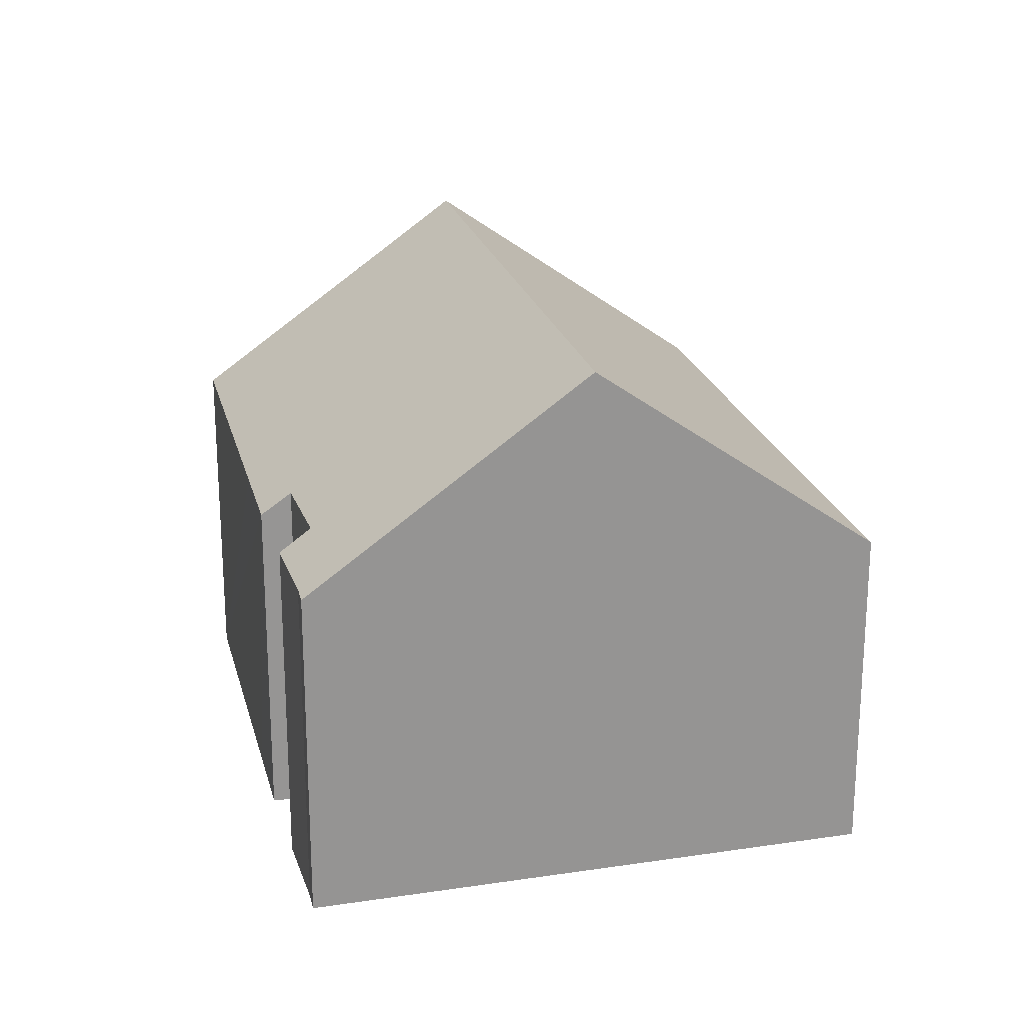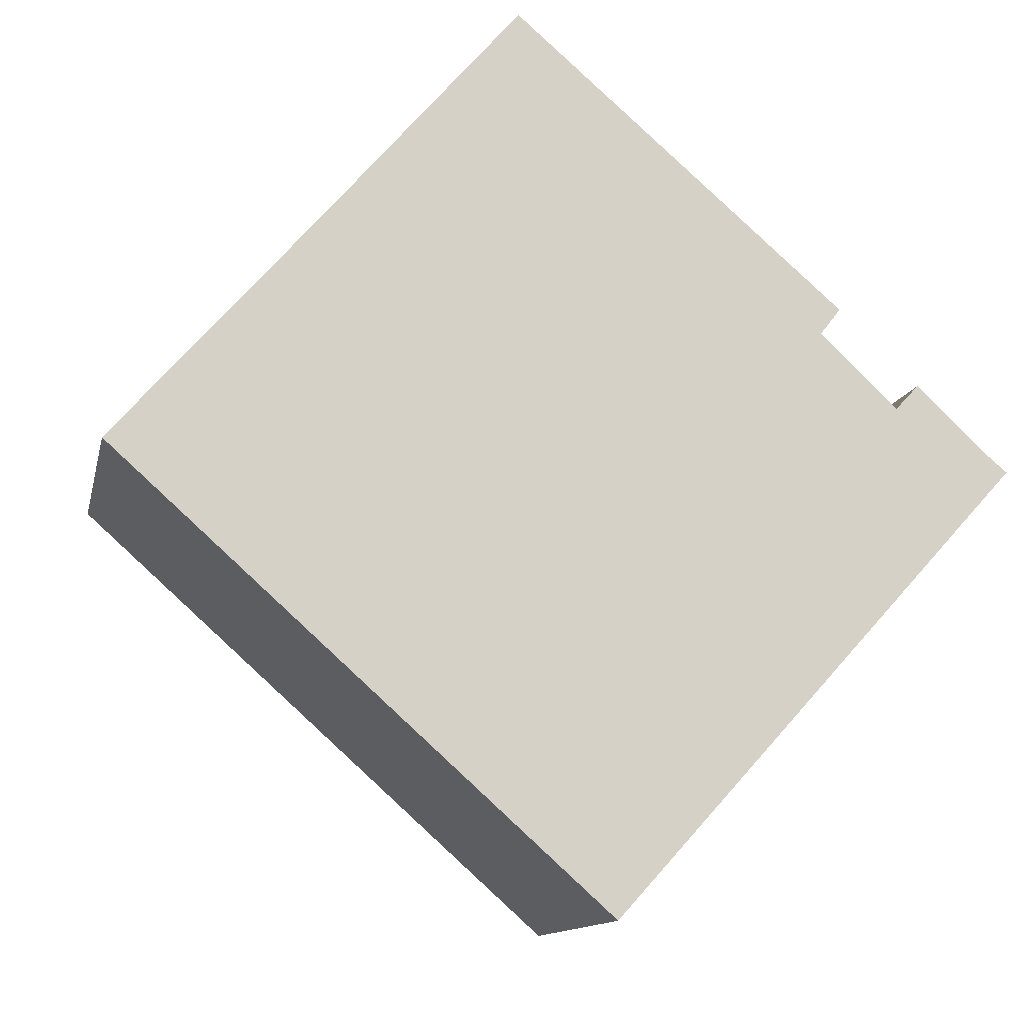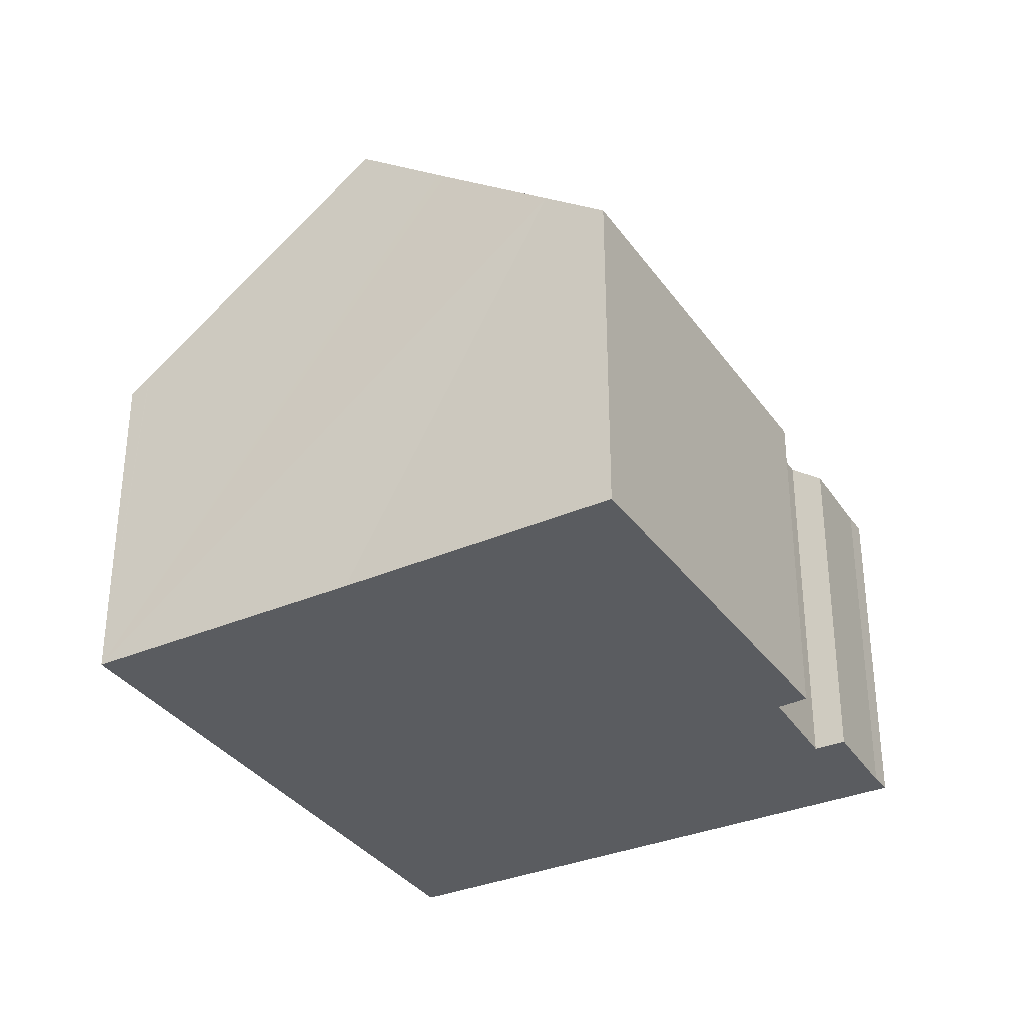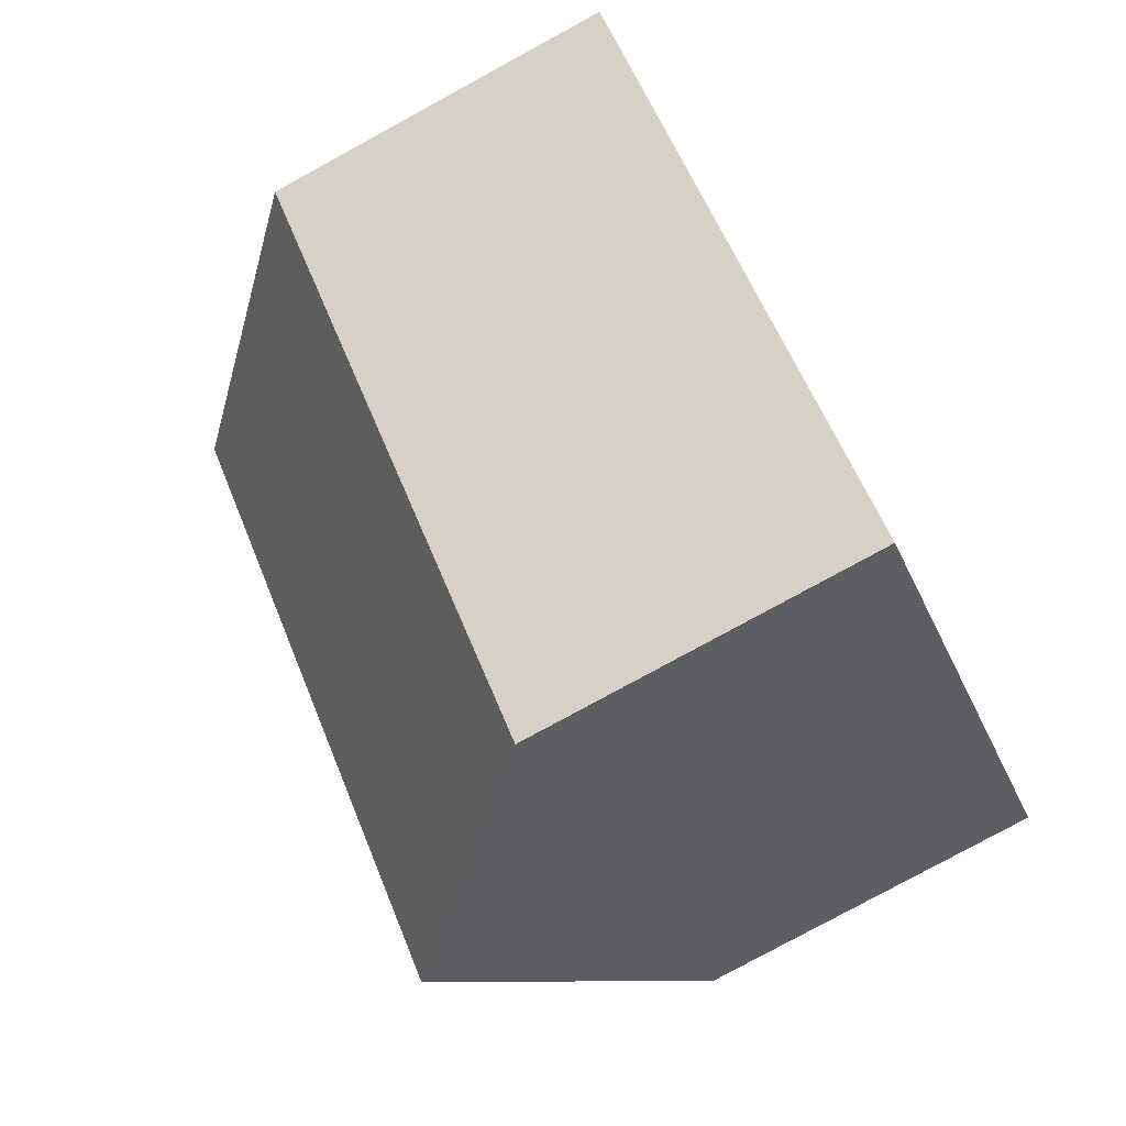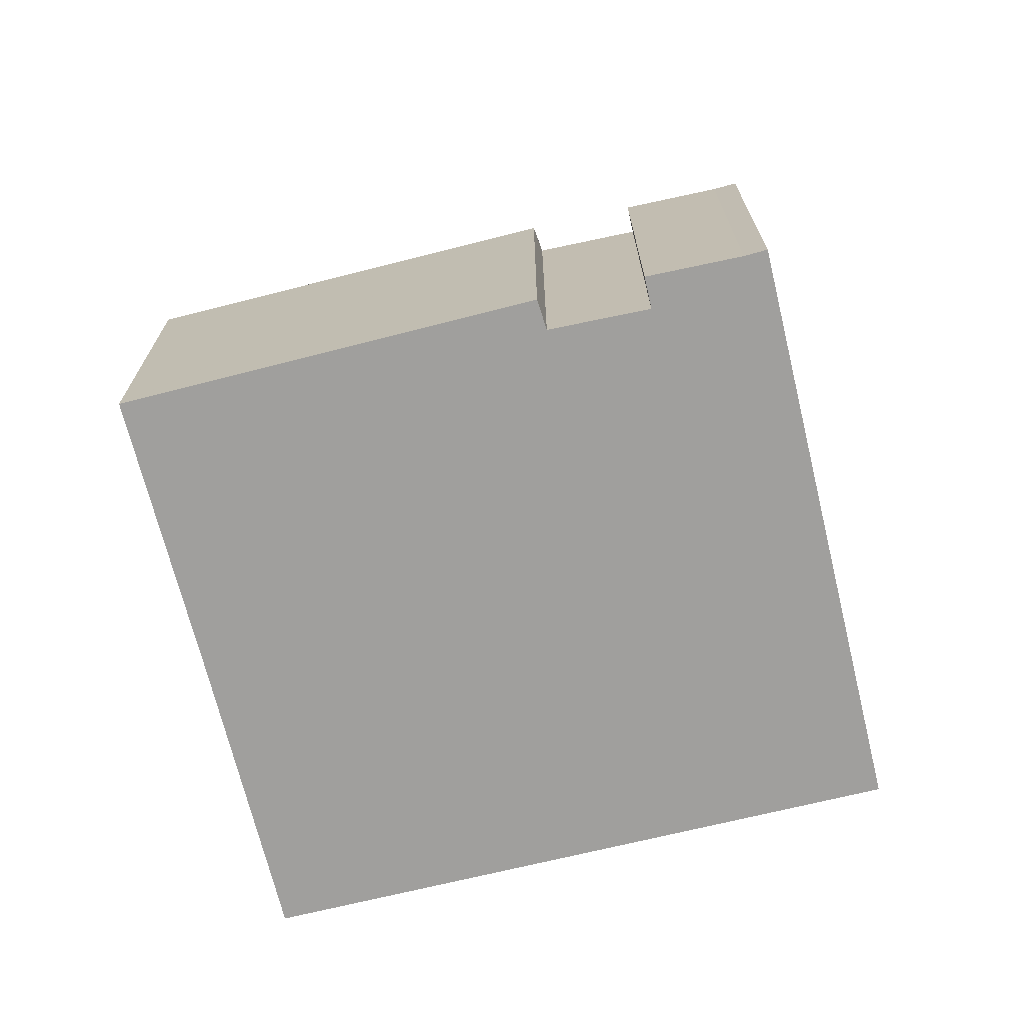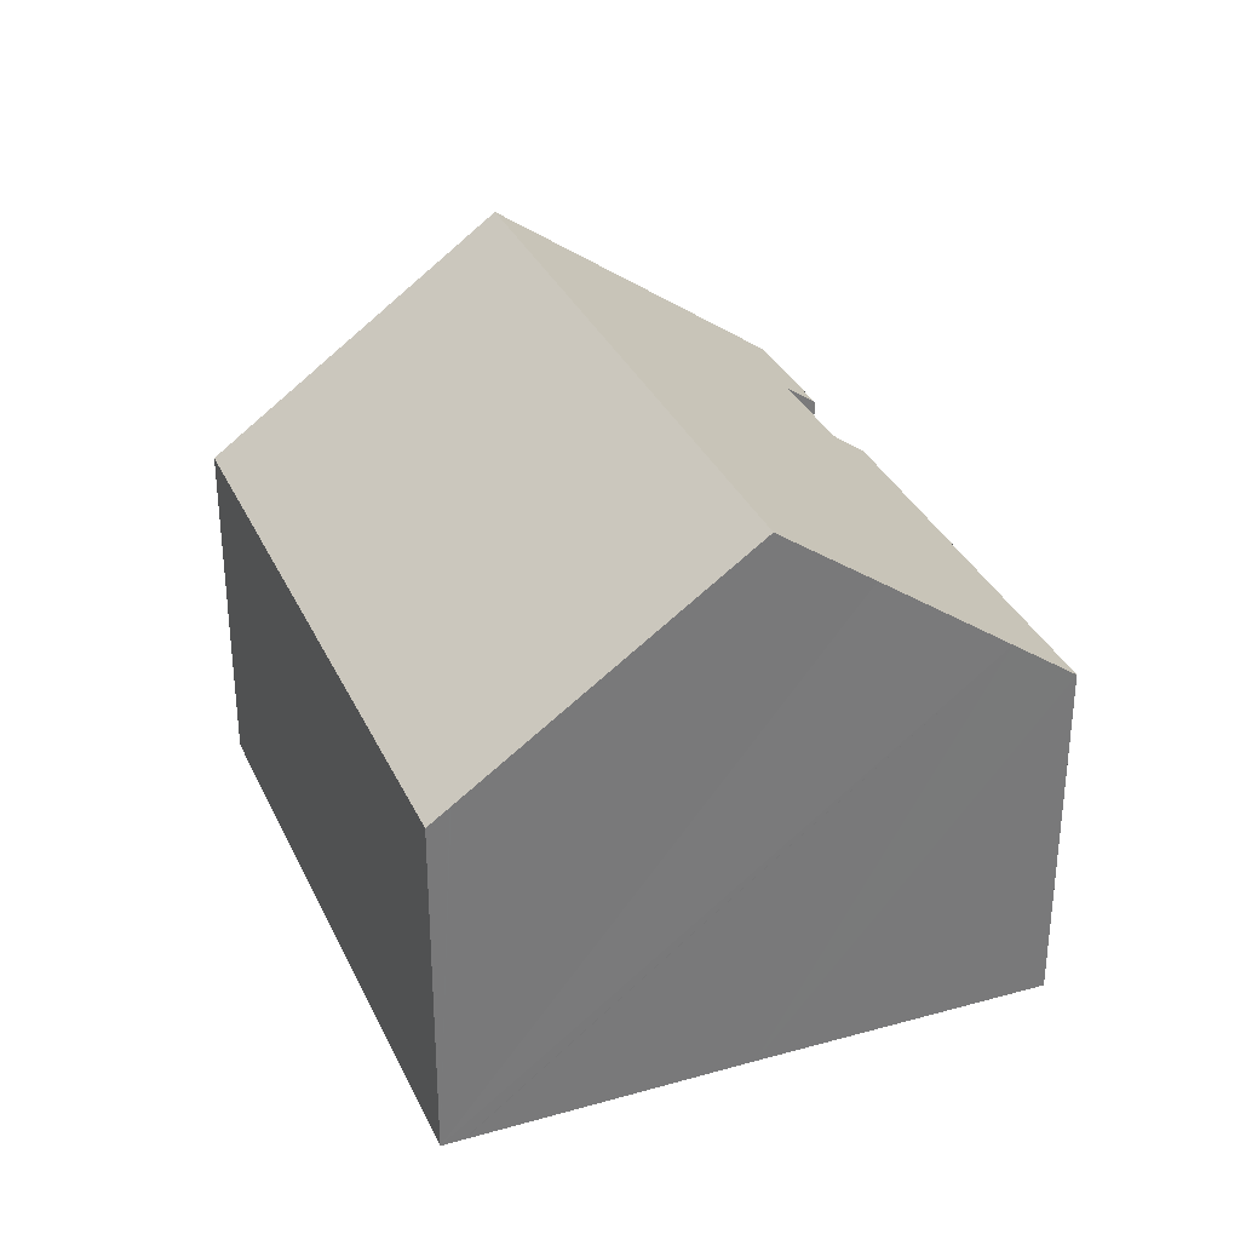
<metadata>
{"format":"obj","ext":"obj","renderer":"f3d","projection":"perspective","resolution":1024,"background":"white","views":[{"elev":22.7,"azim":117.6,"up":"+Y"},{"elev":-12.0,"azim":-11.6,"up":"+Z"},{"elev":-34.1,"azim":-18.5,"up":"+Y"},{"elev":-79.7,"azim":-61.4,"up":"+Z"},{"elev":-71.4,"azim":55.5,"up":"+Y"},{"elev":32.9,"azim":-70.1,"up":"+Y"}]}
</metadata>
<code>
v  17.2 14.03 -5.307
v  0.373 9.1 0.424
v  4.971 14.03 5.654
v  0.354 9.08 0.403
v  0 8.701 5.328e-16
v  12.57 9.14 -10.43
v  12.15 8.701 -10.89
v  21.71 8.799 0.577
v  22.17 8.784 0.19
v  19.91 8.75 2.282
v  19.35 9.336 1.673
v  17.45 9.274 3.497
v  16.01 8.726 5.822
v  6.561 12.32 7.462
v  9.84 8.8 11.21
v  6.691 12.18 7.613
v  9.809 8.8 11.24
v  8.727 9.974 9.981
v  17.94 8.704 4.135
v  12.15 6.668e-16 -10.89
v  0 0 0
v  0.354 -2.468e-17 0.403
v  0.373 -2.596e-17 0.424
v  4.971 -3.462e-16 5.654
v  9.809 -6.882e-16 11.24
v  8.727 -6.112e-16 9.981
v  6.561 -4.569e-16 7.462
v  6.691 -4.662e-16 7.613
v  19.35 -1.024e-16 1.673
v  19.91 -1.397e-16 2.282
v  9.84 -6.865e-16 11.21
v  16.01 -3.565e-16 5.822
v  17.94 -2.532e-16 4.135
v  17.45 -2.141e-16 3.497
v  21.71 -3.533e-17 0.577
v  22.17 -1.163e-17 0.19
v  17.2 3.25e-16 -5.307
v  12.57 6.387e-16 -10.43
g defaultobject
f 1 2 3
f 2 1 4
f 4 1 5
f 5 1 6
f 5 6 7
f 1 8 9
f 8 1 10
f 10 1 11
f 11 1 12
f 12 1 3
f 12 3 13
f 13 3 14
f 13 14 15
f 15 14 16
f 15 16 17
f 17 16 18
f 13 19 12
f 20 5 7
f 5 20 21
f 21 4 5
f 4 21 2
f 2 21 3
f 3 21 14
f 14 21 16
f 16 21 18
f 18 21 22
f 18 22 23
f 18 23 24
f 18 24 17
f 17 24 25
f 25 24 26
f 26 24 27
f 26 27 28
f 29 10 11
f 10 29 30
f 25 15 17
f 15 25 13
f 13 25 19
f 19 25 31
f 19 31 32
f 19 32 33
f 12 29 11
f 29 12 34
f 10 35 8
f 35 10 30
f 35 9 8
f 9 35 36
f 19 34 12
f 34 19 33
f 36 1 9
f 1 36 6
f 6 36 37
f 6 37 38
f 6 38 7
f 7 38 20
f 35 37 36
f 37 35 38
f 38 35 30
f 38 30 20
f 20 30 29
f 20 29 21
f 21 29 34
f 21 34 33
f 21 33 32
f 21 32 23
f 23 32 27
f 27 32 31
f 27 31 28
f 28 31 25
f 28 25 26
f 23 27 24
f 21 23 22

</code>
